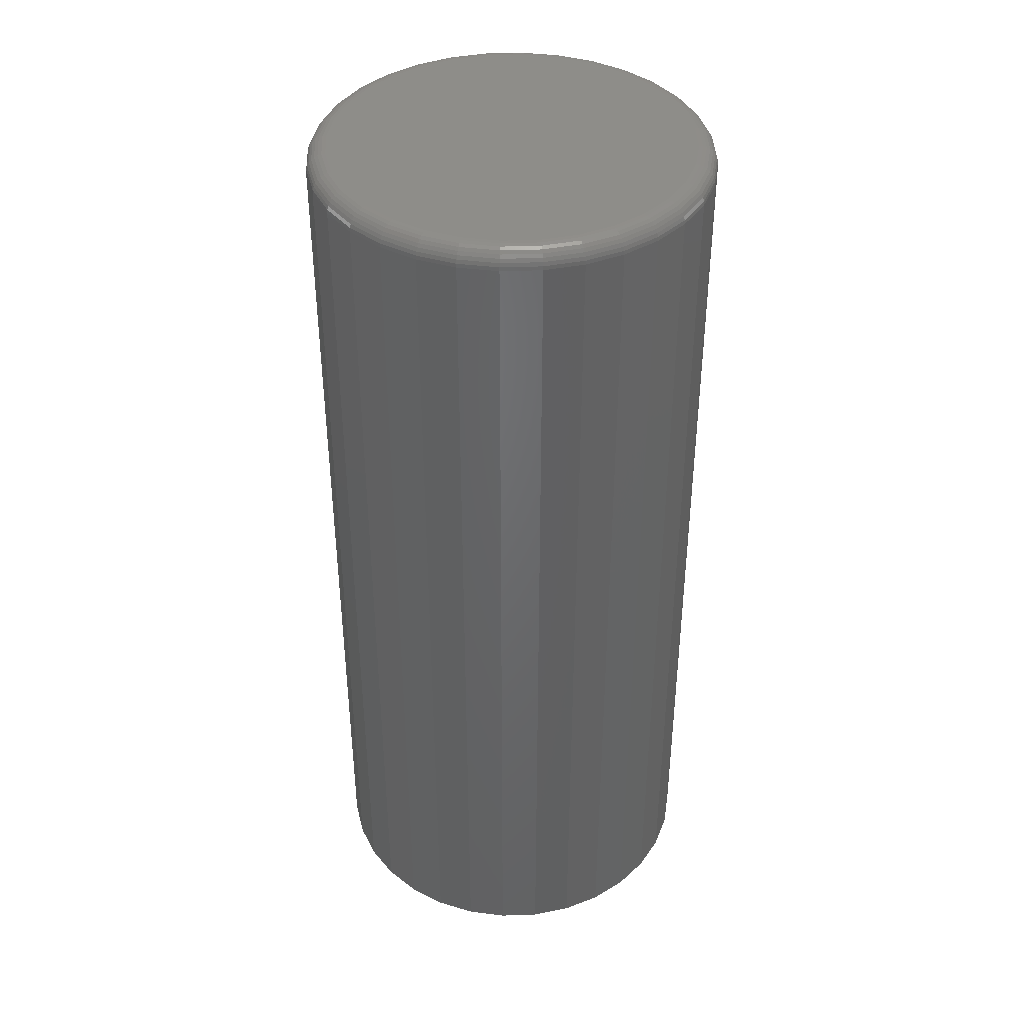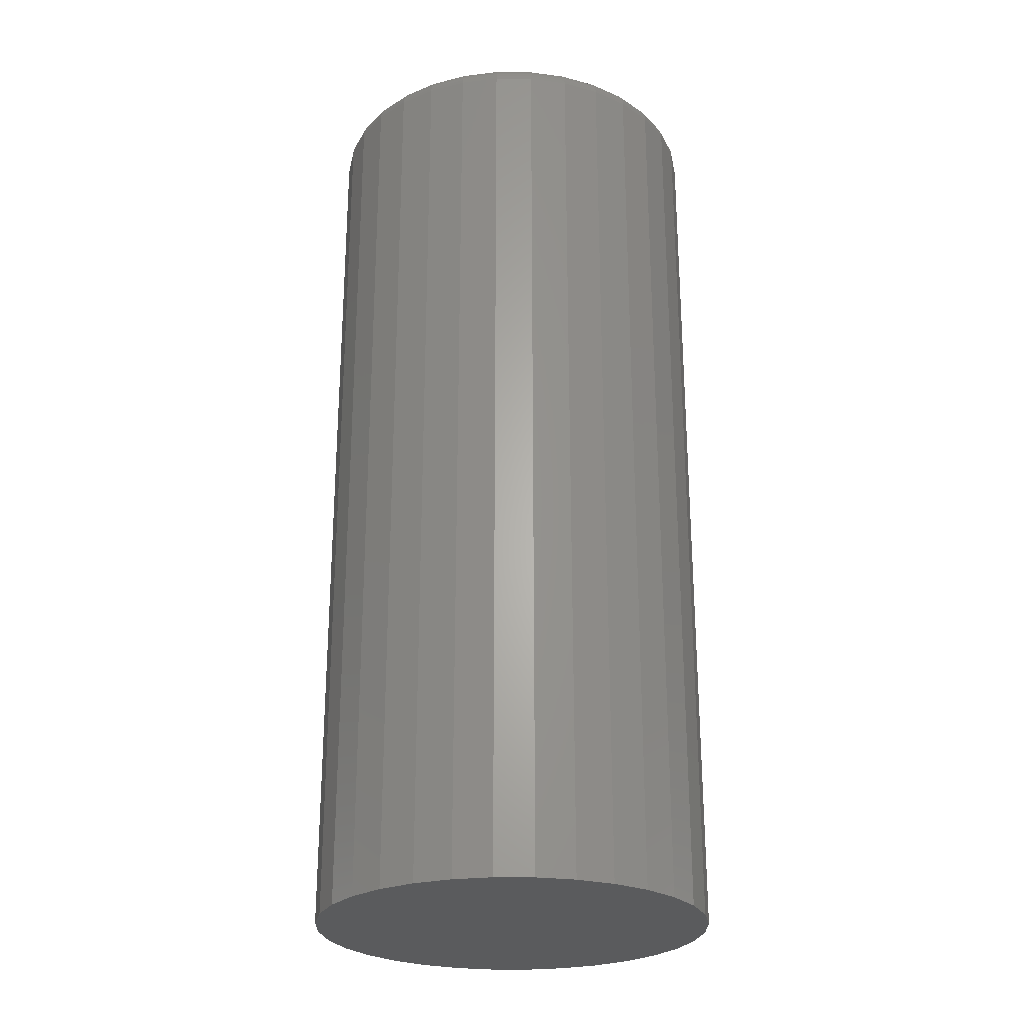
<metadata>
{"format":"stl","ext":"stl","renderer":"f3d","projection":"perspective","resolution":1024,"background":"white","views":[{"elev":40.3,"azim":93.2,"up":"+Y"},{"elev":-25.7,"azim":-163.7,"up":"+Y"}]}
</metadata>
<code>
# stl→obj: 320 verts, 636 faces
v -0.001809 1.118e-17 0.1437
v 0.02624 1.273e-17 0.141
v -0.02985 9.619e-18 0.141
v -0.05682 8.122e-18 0.1328
v 0.0532 1.423e-17 0.1328
v 0.02624 1.273e-17 -0.141
v -0.02985 9.619e-18 -0.141
v 0.0532 1.423e-17 -0.1328
v -0.001809 1.118e-17 -0.1437
v -0.05682 8.122e-18 -0.1328
v -0.08167 6.742e-18 -0.1195
v 0.07805 1.561e-17 -0.1195
v -0.1035 5.533e-18 -0.1016
v 0.09984 1.682e-17 -0.1016
v -0.1213 4.54e-18 -0.07986
v 0.1177 1.781e-17 -0.07986
v -0.1346 3.803e-18 -0.05501
v 0.131 1.855e-17 -0.05501
v -0.1428 3.349e-18 -0.02804
v 0.1392 1.9e-17 -0.02804
v -0.1456 3.196e-18 -1.172e-16
v 0.1419 1.916e-17 -5.998e-17
v -0.1428 3.349e-18 0.02804
v 0.1392 1.9e-17 0.02804
v -0.1346 3.803e-18 0.05501
v 0.131 1.855e-17 0.05501
v -0.1213 4.54e-18 0.07986
v 0.1177 1.781e-17 0.07986
v -0.1035 5.533e-18 0.1016
v 0.09984 1.682e-17 0.1016
v -0.08167 6.742e-18 0.1195
v 0.07805 1.561e-17 0.1195
v 0.1576 -0.01562 -3.442e-16
v 0.1576 -0.75 -2.209e-17
v 0.1545 -0.01562 -0.03109
v 0.1545 -0.75 -0.03109
v 0.1454 -0.01562 -0.06099
v 0.1454 -0.75 -0.06099
v 0.1307 -0.01562 -0.08854
v 0.1307 -0.75 -0.08854
v 0.1109 -0.01562 -0.1127
v 0.1109 -0.75 -0.1127
v 0.08673 -0.01562 -0.1325
v 0.08673 -0.75 -0.1325
v 0.05918 -0.01562 -0.1472
v 0.05918 -0.75 -0.1472
v 0.02928 -0.01562 -0.1563
v 0.02928 -0.75 -0.1563
v -0.001809 -0.01562 -0.1594
v -0.001809 -0.75 -0.1594
v -0.0329 -0.01562 -0.1563
v -0.0329 -0.75 -0.1563
v -0.0628 -0.01562 -0.1472
v -0.0628 -0.75 -0.1472
v -0.09035 -0.01562 -0.1325
v -0.09035 -0.75 -0.1325
v -0.1145 -0.01562 -0.1127
v -0.1145 -0.75 -0.1127
v -0.1343 -0.01562 -0.08854
v -0.1343 -0.75 -0.08854
v -0.1491 -0.01562 -0.06099
v -0.1491 -0.75 -0.06099
v -0.1581 -0.01562 -0.03109
v -0.1581 -0.75 -0.03109
v -0.1612 -0.01562 1.695e-17
v -0.1612 -0.75 1.695e-17
v -0.1581 -0.01562 0.03109
v -0.1581 -0.75 0.03109
v -0.1491 -0.01562 0.06099
v -0.1491 -0.75 0.06099
v -0.1343 -0.01562 0.08854
v -0.1343 -0.75 0.08854
v -0.1145 -0.01562 0.1127
v -0.1145 -0.75 0.1127
v -0.09035 -0.01562 0.1325
v -0.09035 -0.75 0.1325
v -0.0628 -0.01562 0.1472
v -0.0628 -0.75 0.1472
v -0.0329 -0.01562 0.1563
v -0.0329 -0.75 0.1563
v -0.001809 -0.01562 0.1594
v -0.001809 -0.75 0.1594
v 0.02928 -0.01562 0.1563
v 0.02928 -0.75 0.1563
v 0.05918 -0.01562 0.1472
v 0.05918 -0.75 0.1472
v 0.08673 -0.01562 0.1325
v 0.08673 -0.75 0.1325
v 0.1109 -0.01562 0.1127
v 0.1109 -0.75 0.1127
v 0.1307 -0.01562 0.08854
v 0.1307 -0.75 0.08854
v 0.1454 -0.01562 0.06099
v 0.1454 -0.75 0.06099
v 0.1545 -0.01562 0.03109
v 0.1545 -0.75 0.03109
v -0.1609 -0.01258 -1.249e-16
v -0.1578 -0.01258 0.03103
v -0.16 -0.009646 -1.249e-16
v -0.157 -0.009646 0.03086
v -0.1586 -0.006944 -1.249e-16
v -0.1555 -0.006944 0.03058
v -0.1566 -0.004576 -1.388e-16
v -0.1536 -0.004576 0.0302
v -0.1542 -0.002633 -1.111e-16
v -0.1513 -0.002633 0.02974
v -0.1515 -0.001189 -9.719e-17
v -0.1487 -0.001189 0.02921
v -0.1486 -0.0003002 -1.111e-16
v -0.1458 -0.0003002 0.02864
v 0.1542 -0.01258 0.03103
v 0.1573 -0.01258 -1.389e-17
v 0.1533 -0.009646 0.03086
v 0.1564 -0.009646 -2.083e-20
v 0.1519 -0.006944 0.03058
v 0.1549 -0.006944 -3.024e-20
v 0.15 -0.004576 0.0302
v 0.153 -0.004576 -1.392e-17
v 0.1477 -0.002633 0.02974
v 0.1506 -0.002633 -4.526e-20
v 0.145 -0.001189 0.02921
v 0.1479 -0.001189 -1.393e-17
v 0.1422 -0.0003002 0.02864
v 0.145 -0.0003002 -1.393e-17
v 0.1452 -0.01258 0.06088
v 0.1443 -0.009646 0.06054
v 0.143 -0.006944 0.05998
v 0.1412 -0.004576 0.05924
v 0.139 -0.002633 0.05833
v 0.1365 -0.001189 0.0573
v 0.1338 -0.0003002 0.05618
v 0.1305 -0.01258 0.08838
v 0.1297 -0.009646 0.08788
v 0.1285 -0.006944 0.08708
v 0.1269 -0.004576 0.086
v 0.1249 -0.002633 0.08469
v 0.1227 -0.001189 0.08319
v 0.1202 -0.0003002 0.08156
v 0.1107 -0.01258 0.1125
v 0.11 -0.009646 0.1119
v 0.109 -0.006944 0.1108
v 0.1076 -0.004576 0.1095
v 0.106 -0.002633 0.1078
v 0.1041 -0.001189 0.1059
v 0.102 -0.0003002 0.1038
v 0.08657 -0.01258 0.1323
v 0.08607 -0.009646 0.1315
v 0.08527 -0.006944 0.1303
v 0.08419 -0.004576 0.1287
v 0.08288 -0.002633 0.1267
v 0.08138 -0.001189 0.1245
v 0.07975 -0.0003002 0.1221
v 0.05907 -0.01258 0.147
v 0.05873 -0.009646 0.1461
v 0.05817 -0.006944 0.1448
v 0.05743 -0.004576 0.143
v 0.05652 -0.002633 0.1408
v 0.05549 -0.001189 0.1383
v 0.05437 -0.0003002 0.1356
v 0.02922 -0.01258 0.156
v 0.02905 -0.009646 0.1551
v 0.02877 -0.006944 0.1537
v 0.02839 -0.004576 0.1518
v 0.02793 -0.002633 0.1495
v 0.0274 -0.001189 0.1469
v 0.02683 -0.0003002 0.144
v -0.001809 -0.01258 0.1591
v -0.001809 -0.009646 0.1582
v -0.001809 -0.006944 0.1567
v -0.001809 -0.004576 0.1548
v -0.001809 -0.002633 0.1524
v -0.001809 -0.001189 0.1497
v -0.001809 -0.0003002 0.1468
v -0.03284 -0.01258 0.156
v -0.03267 -0.009646 0.1551
v -0.03239 -0.006944 0.1537
v -0.03201 -0.004576 0.1518
v -0.03155 -0.002633 0.1495
v -0.03102 -0.001189 0.1469
v -0.03045 -0.0003002 0.144
v -0.06268 -0.01258 0.147
v -0.06234 -0.009646 0.1461
v -0.06179 -0.006944 0.1448
v -0.06105 -0.004576 0.143
v -0.06014 -0.002633 0.1408
v -0.05911 -0.001189 0.1383
v -0.05799 -0.0003002 0.1356
v -0.09019 -0.01258 0.1323
v -0.08969 -0.009646 0.1315
v -0.08889 -0.006944 0.1303
v -0.08781 -0.004576 0.1287
v -0.0865 -0.002633 0.1267
v -0.08499 -0.001189 0.1245
v -0.08337 -0.0003002 0.1221
v -0.1143 -0.01258 0.1125
v -0.1137 -0.009646 0.1119
v -0.1126 -0.006944 0.1108
v -0.1113 -0.004576 0.1095
v -0.1096 -0.002633 0.1078
v -0.1077 -0.001189 0.1059
v -0.1056 -0.0003002 0.1038
v -0.1341 -0.01258 0.08838
v -0.1333 -0.009646 0.08788
v -0.1321 -0.006944 0.08708
v -0.1305 -0.004576 0.086
v -0.1286 -0.002633 0.08469
v -0.1263 -0.001189 0.08319
v -0.1239 -0.0003002 0.08156
v -0.1488 -0.01258 0.06088
v -0.148 -0.009646 0.06054
v -0.1466 -0.006944 0.05998
v -0.1448 -0.004576 0.05924
v -0.1426 -0.002633 0.05833
v -0.1401 -0.001189 0.0573
v -0.1374 -0.0003002 0.05618
v 0.1542 -0.01258 -0.03103
v 0.1533 -0.009646 -0.03086
v 0.1519 -0.006944 -0.03058
v 0.15 -0.004576 -0.0302
v 0.1477 -0.002633 -0.02974
v 0.145 -0.001189 -0.02921
v 0.1422 -0.0003002 -0.02864
v -0.1578 -0.01258 -0.03103
v -0.157 -0.009646 -0.03086
v -0.1555 -0.006944 -0.03058
v -0.1536 -0.004576 -0.0302
v -0.1513 -0.002633 -0.02974
v -0.1487 -0.001189 -0.02921
v -0.1458 -0.0003002 -0.02864
v -0.1488 -0.01258 -0.06088
v -0.148 -0.009646 -0.06054
v -0.1466 -0.006944 -0.05998
v -0.1448 -0.004576 -0.05924
v -0.1426 -0.002633 -0.05833
v -0.1401 -0.001189 -0.0573
v -0.1374 -0.0003002 -0.05618
v -0.1341 -0.01258 -0.08838
v -0.1333 -0.009646 -0.08788
v -0.1321 -0.006944 -0.08708
v -0.1305 -0.004576 -0.086
v -0.1286 -0.002633 -0.08469
v -0.1263 -0.001189 -0.08319
v -0.1239 -0.0003002 -0.08156
v -0.1143 -0.01258 -0.1125
v -0.1137 -0.009646 -0.1119
v -0.1126 -0.006944 -0.1108
v -0.1113 -0.004576 -0.1095
v -0.1096 -0.002633 -0.1078
v -0.1077 -0.001189 -0.1059
v -0.1056 -0.0003002 -0.1038
v -0.09019 -0.01258 -0.1323
v -0.08969 -0.009646 -0.1315
v -0.08889 -0.006944 -0.1303
v -0.08781 -0.004576 -0.1287
v -0.0865 -0.002633 -0.1267
v -0.08499 -0.001189 -0.1245
v -0.08337 -0.0003002 -0.1221
v -0.06268 -0.01258 -0.147
v -0.06234 -0.009646 -0.1461
v -0.06179 -0.006944 -0.1448
v -0.06105 -0.004576 -0.143
v -0.06014 -0.002633 -0.1408
v -0.05911 -0.001189 -0.1383
v -0.05799 -0.0003002 -0.1356
v -0.03284 -0.01258 -0.156
v -0.03267 -0.009646 -0.1551
v -0.03239 -0.006944 -0.1537
v -0.03201 -0.004576 -0.1518
v -0.03155 -0.002633 -0.1495
v -0.03102 -0.001189 -0.1469
v -0.03045 -0.0003002 -0.144
v -0.001809 -0.01258 -0.1591
v -0.001809 -0.009646 -0.1582
v -0.001809 -0.006944 -0.1567
v -0.001809 -0.004576 -0.1548
v -0.001809 -0.002633 -0.1524
v -0.001809 -0.001189 -0.1497
v -0.001809 -0.0003002 -0.1468
v 0.02922 -0.01258 -0.156
v 0.02905 -0.009646 -0.1551
v 0.02877 -0.006944 -0.1537
v 0.02839 -0.004576 -0.1518
v 0.02793 -0.002633 -0.1495
v 0.0274 -0.001189 -0.1469
v 0.02683 -0.0003002 -0.144
v 0.05907 -0.01258 -0.147
v 0.05873 -0.009646 -0.1461
v 0.05817 -0.006944 -0.1448
v 0.05743 -0.004576 -0.143
v 0.05652 -0.002633 -0.1408
v 0.05549 -0.001189 -0.1383
v 0.05437 -0.0003002 -0.1356
v 0.08657 -0.01258 -0.1323
v 0.08607 -0.009646 -0.1315
v 0.08527 -0.006944 -0.1303
v 0.08419 -0.004576 -0.1287
v 0.08288 -0.002633 -0.1267
v 0.08138 -0.001189 -0.1245
v 0.07975 -0.0003002 -0.1221
v 0.1107 -0.01258 -0.1125
v 0.11 -0.009646 -0.1119
v 0.109 -0.006944 -0.1108
v 0.1076 -0.004576 -0.1095
v 0.106 -0.002633 -0.1078
v 0.1041 -0.001189 -0.1059
v 0.102 -0.0003002 -0.1038
v 0.1305 -0.01258 -0.08838
v 0.1297 -0.009646 -0.08788
v 0.1285 -0.006944 -0.08708
v 0.1269 -0.004576 -0.086
v 0.1249 -0.002633 -0.08469
v 0.1227 -0.001189 -0.08319
v 0.1202 -0.0003002 -0.08156
v 0.1452 -0.01258 -0.06088
v 0.1443 -0.009646 -0.06054
v 0.143 -0.006944 -0.05998
v 0.1412 -0.004576 -0.05924
v 0.139 -0.002633 -0.05833
v 0.1365 -0.001189 -0.0573
v 0.1338 -0.0003002 -0.05618
f 1 2 3
f 4 3 2
f 5 4 2
f 6 7 8
f 9 7 6
f 7 10 8
f 8 10 11
f 8 11 12
f 12 11 13
f 12 13 14
f 14 13 15
f 14 15 16
f 16 15 17
f 16 17 18
f 18 17 19
f 18 19 20
f 20 19 21
f 20 21 22
f 22 21 23
f 22 23 24
f 24 23 25
f 24 25 26
f 26 25 27
f 26 27 28
f 28 27 29
f 28 29 30
f 30 29 31
f 30 31 32
f 32 31 4
f 32 4 5
f 33 34 35
f 35 34 36
f 35 36 37
f 37 36 38
f 37 38 39
f 39 38 40
f 39 40 41
f 41 40 42
f 41 42 43
f 43 42 44
f 43 44 45
f 45 44 46
f 45 46 47
f 47 46 48
f 47 48 49
f 49 48 50
f 49 50 51
f 51 50 52
f 51 52 53
f 53 52 54
f 53 54 55
f 55 54 56
f 55 56 57
f 57 56 58
f 57 58 59
f 59 58 60
f 59 60 61
f 61 60 62
f 61 62 63
f 63 62 64
f 63 64 65
f 65 64 66
f 65 66 67
f 67 66 68
f 67 68 69
f 69 68 70
f 69 70 71
f 71 70 72
f 71 72 73
f 73 72 74
f 73 74 75
f 75 74 76
f 75 76 77
f 77 76 78
f 77 78 79
f 79 78 80
f 79 80 81
f 81 80 82
f 81 82 83
f 83 82 84
f 83 84 85
f 85 84 86
f 85 86 87
f 87 86 88
f 87 88 89
f 89 88 90
f 89 90 91
f 91 90 92
f 91 92 93
f 93 92 94
f 93 94 95
f 95 94 96
f 95 96 33
f 33 96 34
f 65 67 97
f 97 67 98
f 97 98 99
f 99 98 100
f 99 100 101
f 101 100 102
f 101 102 103
f 103 102 104
f 103 104 105
f 105 104 106
f 105 106 107
f 107 106 108
f 107 108 109
f 109 108 110
f 109 110 21
f 21 110 23
f 95 33 111
f 111 33 112
f 111 112 113
f 113 112 114
f 113 114 115
f 115 114 116
f 115 116 117
f 117 116 118
f 117 118 119
f 119 118 120
f 119 120 121
f 121 120 122
f 121 122 123
f 123 122 124
f 123 124 24
f 24 124 22
f 93 95 125
f 125 95 111
f 125 111 126
f 126 111 113
f 126 113 127
f 127 113 115
f 127 115 128
f 128 115 117
f 128 117 129
f 129 117 119
f 129 119 130
f 130 119 121
f 130 121 131
f 131 121 123
f 131 123 26
f 26 123 24
f 91 93 132
f 132 93 125
f 132 125 133
f 133 125 126
f 133 126 134
f 134 126 127
f 134 127 135
f 135 127 128
f 135 128 136
f 136 128 129
f 136 129 137
f 137 129 130
f 137 130 138
f 138 130 131
f 138 131 28
f 28 131 26
f 89 91 139
f 139 91 132
f 139 132 140
f 140 132 133
f 140 133 141
f 141 133 134
f 141 134 142
f 142 134 135
f 142 135 143
f 143 135 136
f 143 136 144
f 144 136 137
f 144 137 145
f 145 137 138
f 145 138 30
f 30 138 28
f 87 89 146
f 146 89 139
f 146 139 147
f 147 139 140
f 147 140 148
f 148 140 141
f 148 141 149
f 149 141 142
f 149 142 150
f 150 142 143
f 150 143 151
f 151 143 144
f 151 144 152
f 152 144 145
f 152 145 32
f 32 145 30
f 85 87 153
f 153 87 146
f 153 146 154
f 154 146 147
f 154 147 155
f 155 147 148
f 155 148 156
f 156 148 149
f 156 149 157
f 157 149 150
f 157 150 158
f 158 150 151
f 158 151 159
f 159 151 152
f 159 152 5
f 5 152 32
f 83 85 160
f 160 85 153
f 160 153 161
f 161 153 154
f 161 154 162
f 162 154 155
f 162 155 163
f 163 155 156
f 163 156 164
f 164 156 157
f 164 157 165
f 165 157 158
f 165 158 166
f 166 158 159
f 166 159 2
f 2 159 5
f 81 83 167
f 167 83 160
f 167 160 168
f 168 160 161
f 168 161 169
f 169 161 162
f 169 162 170
f 170 162 163
f 170 163 171
f 171 163 164
f 171 164 172
f 172 164 165
f 172 165 173
f 173 165 166
f 173 166 1
f 1 166 2
f 79 81 174
f 174 81 167
f 174 167 175
f 175 167 168
f 175 168 176
f 176 168 169
f 176 169 177
f 177 169 170
f 177 170 178
f 178 170 171
f 178 171 179
f 179 171 172
f 179 172 180
f 180 172 173
f 180 173 3
f 3 173 1
f 77 79 181
f 181 79 174
f 181 174 182
f 182 174 175
f 182 175 183
f 183 175 176
f 183 176 184
f 184 176 177
f 184 177 185
f 185 177 178
f 185 178 186
f 186 178 179
f 186 179 187
f 187 179 180
f 187 180 4
f 4 180 3
f 75 77 188
f 188 77 181
f 188 181 189
f 189 181 182
f 189 182 190
f 190 182 183
f 190 183 191
f 191 183 184
f 191 184 192
f 192 184 185
f 192 185 193
f 193 185 186
f 193 186 194
f 194 186 187
f 194 187 31
f 31 187 4
f 73 75 195
f 195 75 188
f 195 188 196
f 196 188 189
f 196 189 197
f 197 189 190
f 197 190 198
f 198 190 191
f 198 191 199
f 199 191 192
f 199 192 200
f 200 192 193
f 200 193 201
f 201 193 194
f 201 194 29
f 29 194 31
f 71 73 202
f 202 73 195
f 202 195 203
f 203 195 196
f 203 196 204
f 204 196 197
f 204 197 205
f 205 197 198
f 205 198 206
f 206 198 199
f 206 199 207
f 207 199 200
f 207 200 208
f 208 200 201
f 208 201 27
f 27 201 29
f 69 71 209
f 209 71 202
f 209 202 210
f 210 202 203
f 210 203 211
f 211 203 204
f 211 204 212
f 212 204 205
f 212 205 213
f 213 205 206
f 213 206 214
f 214 206 207
f 214 207 215
f 215 207 208
f 215 208 25
f 25 208 27
f 67 69 98
f 98 69 209
f 98 209 100
f 100 209 210
f 100 210 102
f 102 210 211
f 102 211 104
f 104 211 212
f 104 212 106
f 106 212 213
f 106 213 108
f 108 213 214
f 108 214 110
f 110 214 215
f 110 215 23
f 23 215 25
f 33 35 112
f 112 35 216
f 112 216 114
f 114 216 217
f 114 217 116
f 116 217 218
f 116 218 118
f 118 218 219
f 118 219 120
f 120 219 220
f 120 220 122
f 122 220 221
f 122 221 124
f 124 221 222
f 124 222 22
f 22 222 20
f 63 65 223
f 223 65 97
f 223 97 224
f 224 97 99
f 224 99 225
f 225 99 101
f 225 101 226
f 226 101 103
f 226 103 227
f 227 103 105
f 227 105 228
f 228 105 107
f 228 107 229
f 229 107 109
f 229 109 19
f 19 109 21
f 61 63 230
f 230 63 223
f 230 223 231
f 231 223 224
f 231 224 232
f 232 224 225
f 232 225 233
f 233 225 226
f 233 226 234
f 234 226 227
f 234 227 235
f 235 227 228
f 235 228 236
f 236 228 229
f 236 229 17
f 17 229 19
f 59 61 237
f 237 61 230
f 237 230 238
f 238 230 231
f 238 231 239
f 239 231 232
f 239 232 240
f 240 232 233
f 240 233 241
f 241 233 234
f 241 234 242
f 242 234 235
f 242 235 243
f 243 235 236
f 243 236 15
f 15 236 17
f 57 59 244
f 244 59 237
f 244 237 245
f 245 237 238
f 245 238 246
f 246 238 239
f 246 239 247
f 247 239 240
f 247 240 248
f 248 240 241
f 248 241 249
f 249 241 242
f 249 242 250
f 250 242 243
f 250 243 13
f 13 243 15
f 55 57 251
f 251 57 244
f 251 244 252
f 252 244 245
f 252 245 253
f 253 245 246
f 253 246 254
f 254 246 247
f 254 247 255
f 255 247 248
f 255 248 256
f 256 248 249
f 256 249 257
f 257 249 250
f 257 250 11
f 11 250 13
f 53 55 258
f 258 55 251
f 258 251 259
f 259 251 252
f 259 252 260
f 260 252 253
f 260 253 261
f 261 253 254
f 261 254 262
f 262 254 255
f 262 255 263
f 263 255 256
f 263 256 264
f 264 256 257
f 264 257 10
f 10 257 11
f 51 53 265
f 265 53 258
f 265 258 266
f 266 258 259
f 266 259 267
f 267 259 260
f 267 260 268
f 268 260 261
f 268 261 269
f 269 261 262
f 269 262 270
f 270 262 263
f 270 263 271
f 271 263 264
f 271 264 7
f 7 264 10
f 49 51 272
f 272 51 265
f 272 265 273
f 273 265 266
f 273 266 274
f 274 266 267
f 274 267 275
f 275 267 268
f 275 268 276
f 276 268 269
f 276 269 277
f 277 269 270
f 277 270 278
f 278 270 271
f 278 271 9
f 9 271 7
f 47 49 279
f 279 49 272
f 279 272 280
f 280 272 273
f 280 273 281
f 281 273 274
f 281 274 282
f 282 274 275
f 282 275 283
f 283 275 276
f 283 276 284
f 284 276 277
f 284 277 285
f 285 277 278
f 285 278 6
f 6 278 9
f 45 47 286
f 286 47 279
f 286 279 287
f 287 279 280
f 287 280 288
f 288 280 281
f 288 281 289
f 289 281 282
f 289 282 290
f 290 282 283
f 290 283 291
f 291 283 284
f 291 284 292
f 292 284 285
f 292 285 8
f 8 285 6
f 43 45 293
f 293 45 286
f 293 286 294
f 294 286 287
f 294 287 295
f 295 287 288
f 295 288 296
f 296 288 289
f 296 289 297
f 297 289 290
f 297 290 298
f 298 290 291
f 298 291 299
f 299 291 292
f 299 292 12
f 12 292 8
f 41 43 300
f 300 43 293
f 300 293 301
f 301 293 294
f 301 294 302
f 302 294 295
f 302 295 303
f 303 295 296
f 303 296 304
f 304 296 297
f 304 297 305
f 305 297 298
f 305 298 306
f 306 298 299
f 306 299 14
f 14 299 12
f 39 41 307
f 307 41 300
f 307 300 308
f 308 300 301
f 308 301 309
f 309 301 302
f 309 302 310
f 310 302 303
f 310 303 311
f 311 303 304
f 311 304 312
f 312 304 305
f 312 305 313
f 313 305 306
f 313 306 16
f 16 306 14
f 37 39 314
f 314 39 307
f 314 307 315
f 315 307 308
f 315 308 316
f 316 308 309
f 316 309 317
f 317 309 310
f 317 310 318
f 318 310 311
f 318 311 319
f 319 311 312
f 319 312 320
f 320 312 313
f 320 313 18
f 18 313 16
f 35 37 216
f 216 37 314
f 216 314 217
f 217 314 315
f 217 315 218
f 218 315 316
f 218 316 219
f 219 316 317
f 219 317 220
f 220 317 318
f 220 318 221
f 221 318 319
f 221 319 222
f 222 319 320
f 222 320 20
f 20 320 18
f 80 84 82
f 84 80 78
f 84 78 86
f 46 52 48
f 48 52 50
f 86 78 88
f 88 78 76
f 88 76 90
f 90 76 74
f 90 74 92
f 92 74 72
f 92 72 94
f 94 72 70
f 94 70 96
f 96 70 68
f 96 68 34
f 34 68 66
f 34 66 36
f 36 66 64
f 36 64 38
f 38 64 62
f 38 62 40
f 40 62 60
f 40 60 42
f 42 60 58
f 42 58 44
f 44 58 56
f 44 56 46
f 46 56 54
f 46 54 52

</code>
